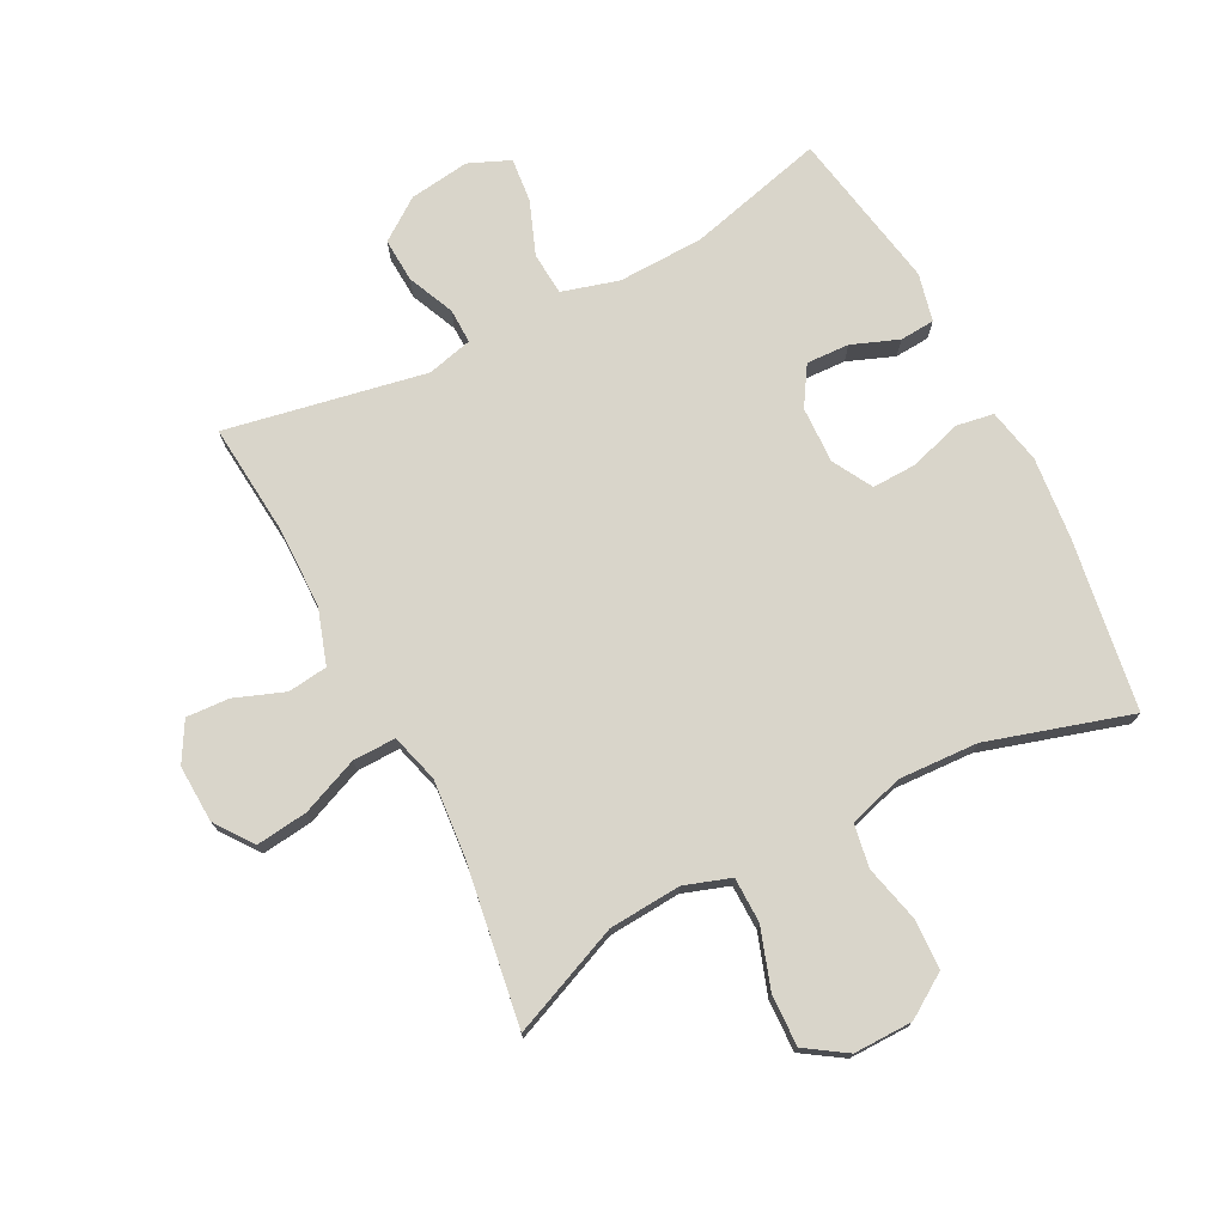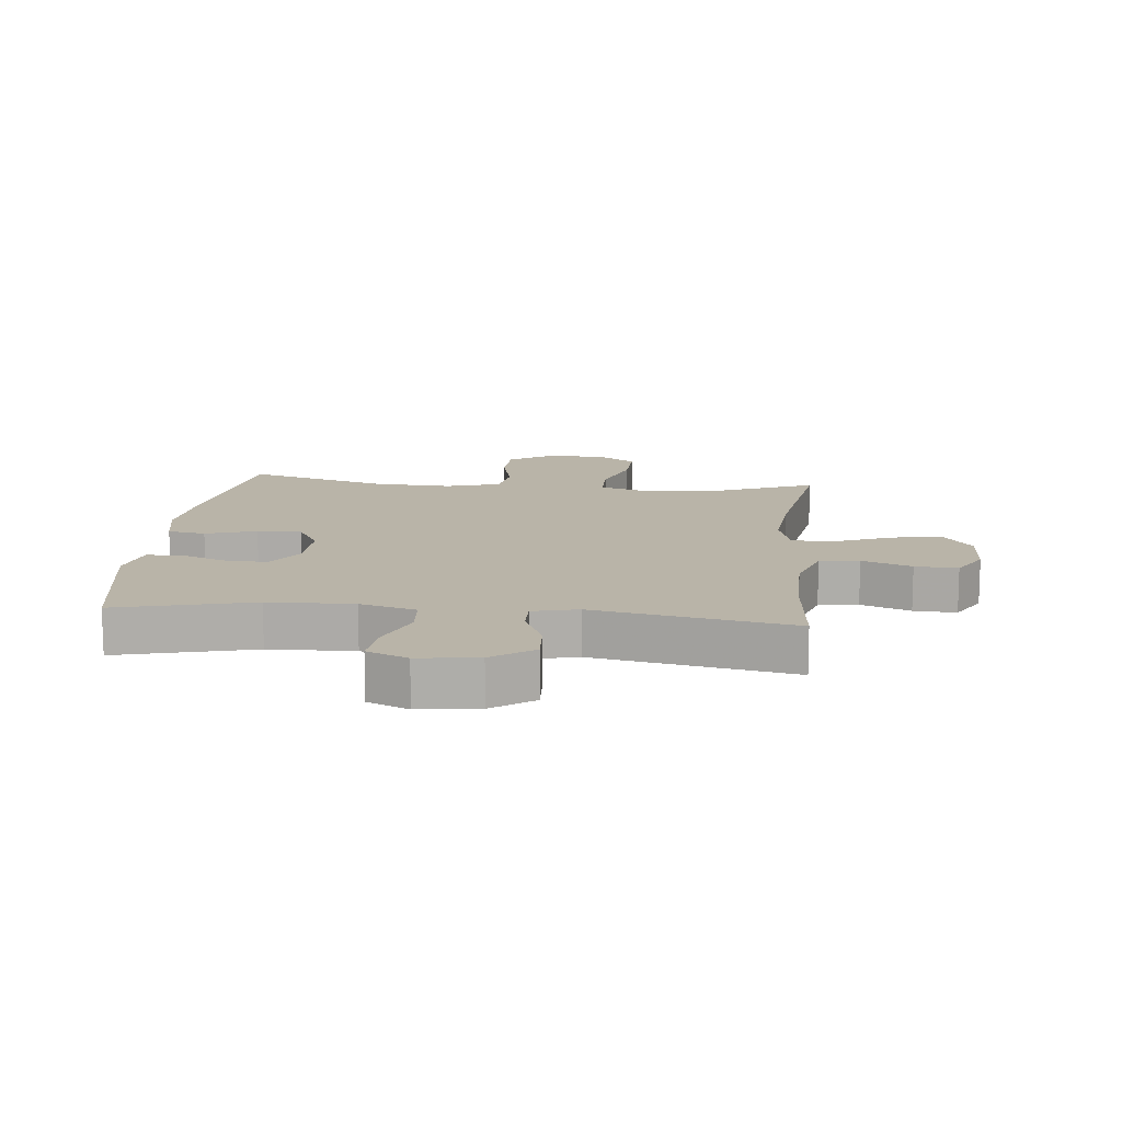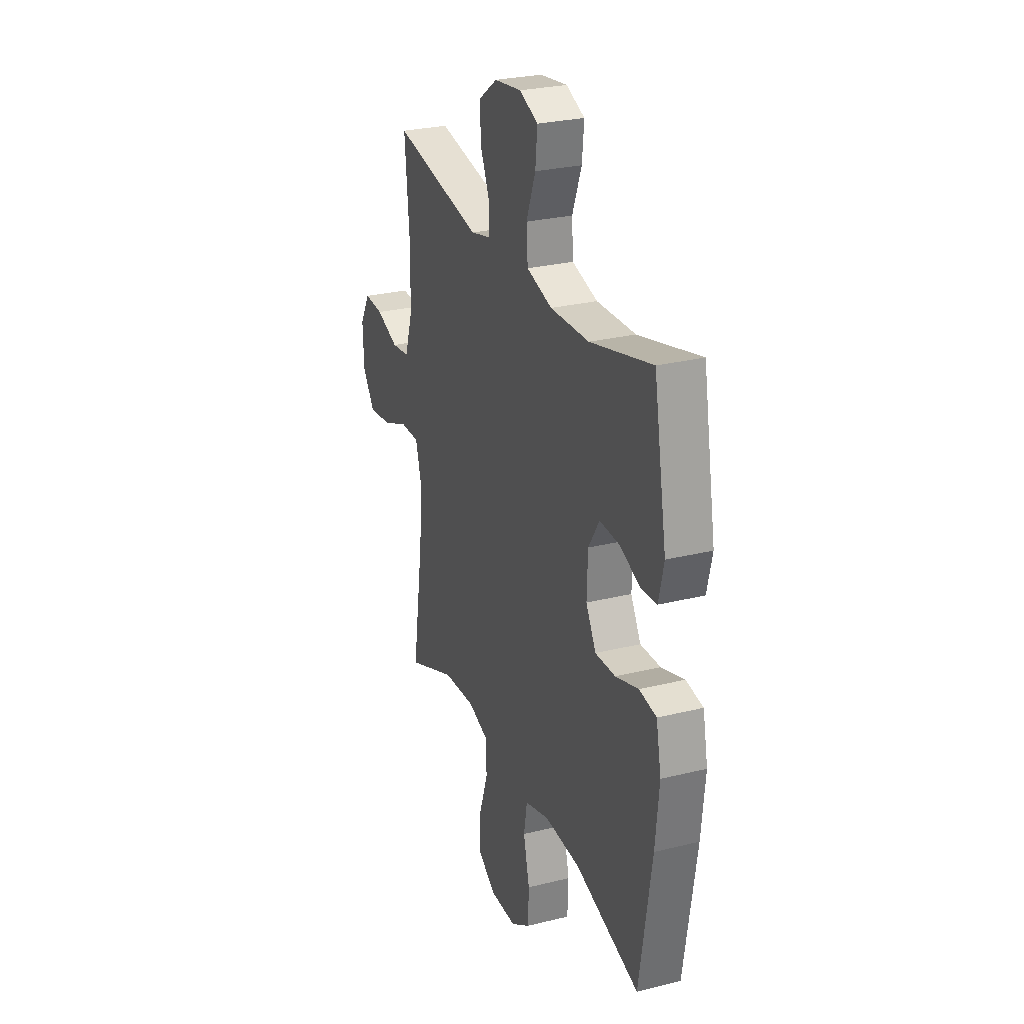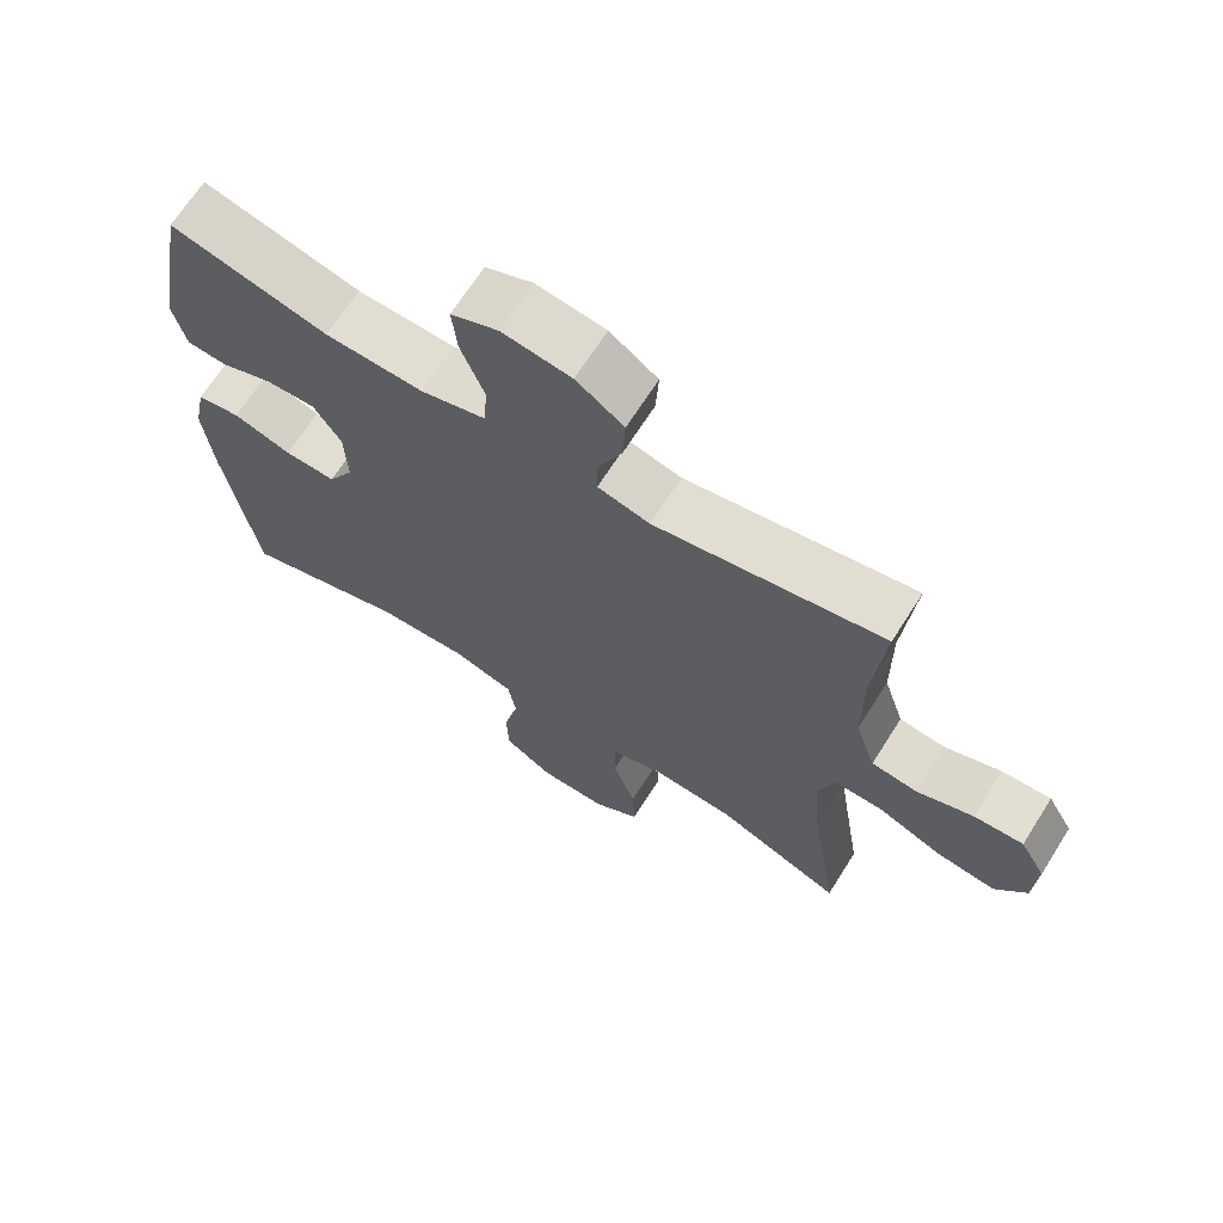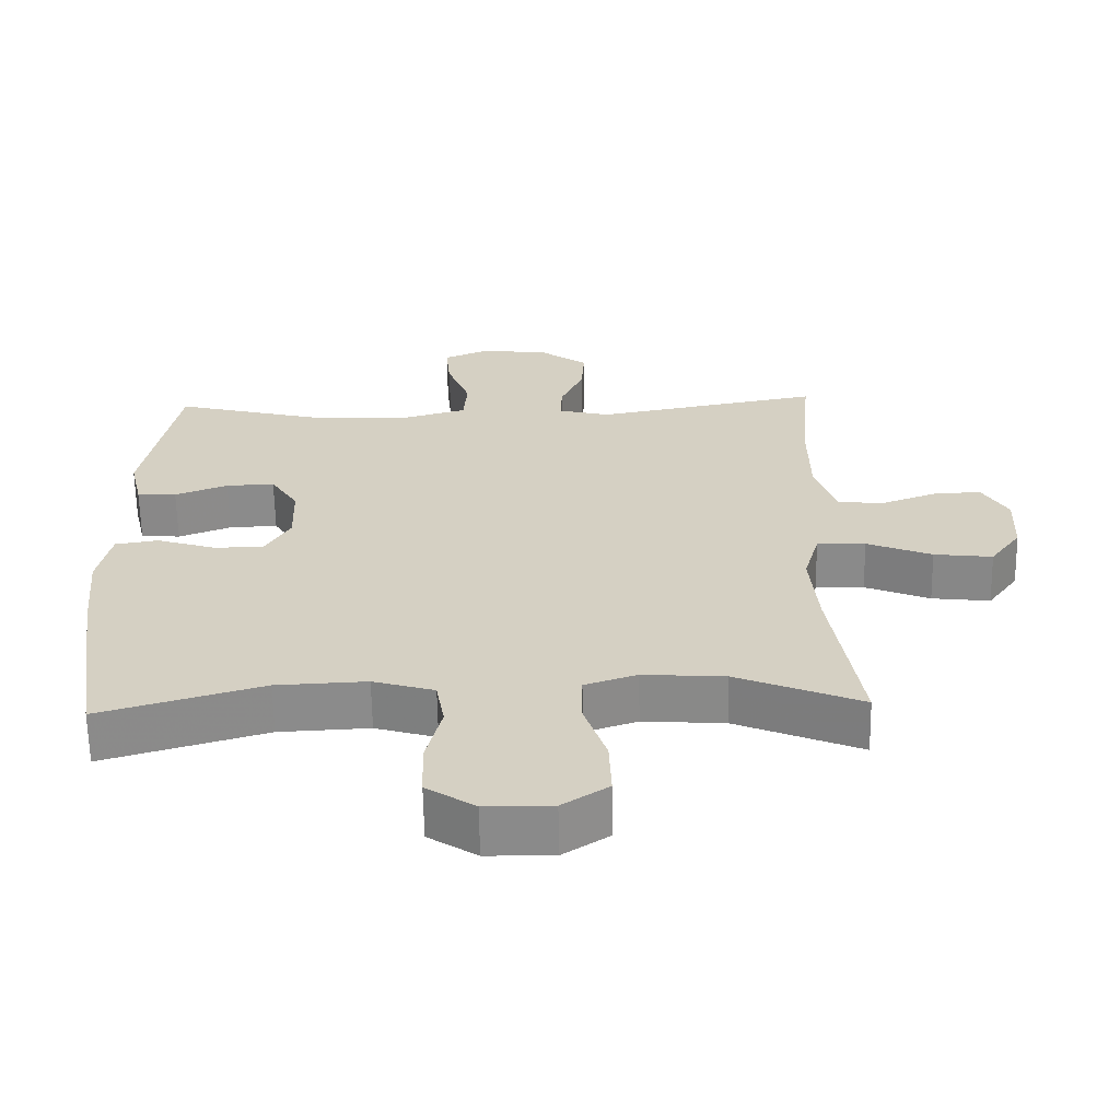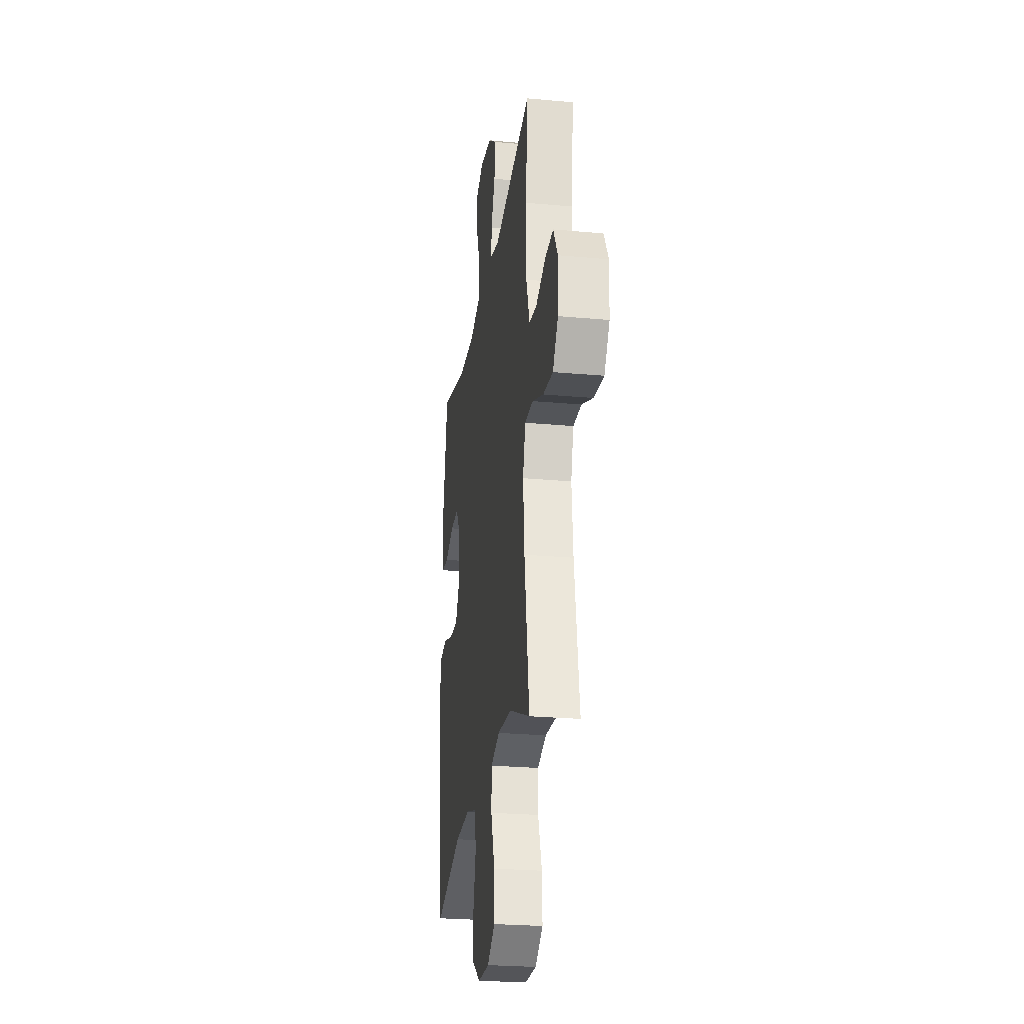
<metadata>
{"format":"obj","ext":"obj","renderer":"f3d","projection":"perspective","resolution":1024,"background":"white","views":[{"elev":74.5,"azim":152.7,"up":"+Y"},{"elev":13.1,"azim":5.9,"up":"+Y"},{"elev":27.4,"azim":-110.9,"up":"+Z"},{"elev":68.0,"azim":32.4,"up":"+Z"},{"elev":-63.6,"azim":1.0,"up":"+Z"},{"elev":-25.3,"azim":81.6,"up":"+Z"}]}
</metadata>
<code>
v 0.5 0.07 0.5
v 0.484 0.07 0.323
v 0.485 0.07 0.189
v 0.514 0.07 0.1
v 0.578 0.07 0.092
v 0.658 0.07 0.122
v 0.727 0.07 0.126
v 0.763 0.07 0.063
v 0.759 0.07 -0.029
v 0.715 0.07 -0.09
v 0.632 0.07 -0.08
v 0.54 0.07 -0.042
v 0.471 0.07 -0.041
v 0.449 0.07 -0.119
v 0.46 0.07 -0.244
v 0.5 0.07 -0.5
v 0.323 0.07 -0.426
v 0.207 0.07 -0.418
v 0.133 0.07 -0.443
v 0.132 0.07 -0.516
v 0.164 0.07 -0.611
v 0.167 0.07 -0.694
v 0.102 0.07 -0.737
v 0.007 0.07 -0.736
v -0.062 0.07 -0.691
v -0.065 0.07 -0.611
v -0.043 0.07 -0.52
v -0.055 0.07 -0.451
v -0.142 0.07 -0.425
v -0.27 0.07 -0.431
v -0.5 0.07 -0.5
v -0.543 0.07 -0.223
v -0.556 0.07 -0.093
v -0.538 0.07 -0.005
v -0.477 0.07 0.005
v -0.395 0.07 -0.021
v -0.323 0.07 -0.023
v -0.287 0.07 0.041
v -0.29 0.07 0.132
v -0.329 0.07 0.194
v -0.398 0.07 0.191
v -0.473 0.07 0.162
v -0.529 0.07 0.166
v -0.547 0.07 0.243
v -0.5 0.07 0.5
v -0.28 0.07 0.444
v -0.142 0.07 0.44
v -0.051 0.07 0.466
v -0.046 0.07 0.535
v -0.079 0.07 0.621
v -0.086 0.07 0.692
v -0.02 0.07 0.72
v 0.077 0.07 0.707
v 0.144 0.07 0.659
v 0.14 0.07 0.588
v 0.107 0.07 0.513
v 0.106 0.07 0.457
v 0.179 0.07 0.439
v 0.5 0 0.5
v 0.484 0 0.323
v 0.485 0 0.189
v 0.514 0 0.1
v 0.578 0 0.092
v 0.658 0 0.122
v 0.727 0 0.126
v 0.763 0 0.063
v 0.759 0 -0.029
v 0.715 0 -0.09
v 0.632 0 -0.08
v 0.54 0 -0.042
v 0.471 0 -0.041
v 0.449 0 -0.119
v 0.46 0 -0.244
v 0.5 0 -0.5
v 0.323 0 -0.426
v 0.207 0 -0.418
v 0.133 0 -0.443
v 0.132 0 -0.516
v 0.164 0 -0.611
v 0.167 0 -0.694
v 0.102 0 -0.737
v 0.007 0 -0.736
v -0.062 0 -0.691
v -0.065 0 -0.611
v -0.043 0 -0.52
v -0.055 0 -0.451
v -0.142 0 -0.425
v -0.27 0 -0.431
v -0.5 0 -0.5
v -0.543 0 -0.223
v -0.556 0 -0.093
v -0.538 0 -0.005
v -0.477 0 0.005
v -0.395 0 -0.021
v -0.323 0 -0.023
v -0.287 0 0.041
v -0.29 0 0.132
v -0.329 0 0.194
v -0.398 0 0.191
v -0.473 0 0.162
v -0.529 0 0.166
v -0.547 0 0.243
v -0.5 0 0.5
v -0.28 0 0.444
v -0.142 0 0.44
v -0.051 0 0.466
v -0.046 0 0.535
v -0.079 0 0.621
v -0.086 0 0.692
v -0.02 0 0.72
v 0.077 0 0.707
v 0.144 0 0.659
v 0.14 0 0.588
v 0.107 0 0.513
v 0.106 0 0.457
v 0.179 0 0.439
f 53 54 55 56
f 53 56 57
f 52 53 57
f 49 50 51 52
f 48 49 52 57
f 47 48 57 58
f 43 44 45 46
f 41 42 43 46
f 40 41 46 47
f 39 40 47 58
f 33 34 35 36
f 33 36 37
f 30 31 32 33
f 29 30 33 37
f 28 29 37 38
f 24 25 26 27
f 24 27 28
f 23 24 28
f 20 21 22 23
f 19 20 23 28
f 18 19 28 38
f 15 16 17
f 14 15 17 18
f 13 14 18 38
f 9 10 11 12
f 5 6 7 8
f 4 5 8 9
f 39 58 1 2
f 38 39 2 3
f 13 38 3 4
f 4 9 12 13
f 114 113 112 111
f 115 114 111
f 115 111 110
f 110 109 108 107
f 115 110 107 106
f 116 115 106 105
f 104 103 102 101
f 104 101 100 99
f 105 104 99 98
f 116 105 98 97
f 94 93 92 91
f 95 94 91
f 91 90 89 88
f 95 91 88 87
f 96 95 87 86
f 85 84 83 82
f 86 85 82
f 86 82 81
f 81 80 79 78
f 86 81 78 77
f 96 86 77 76
f 75 74 73
f 76 75 73 72
f 96 76 72 71
f 70 69 68 67
f 66 65 64 63
f 67 66 63 62
f 60 59 116 97
f 61 60 97 96
f 62 61 96 71
f 71 70 67 62
f 1 59 60 2
f 2 60 61 3
f 3 61 62 4
f 4 62 63 5
f 5 63 64 6
f 6 64 65 7
f 7 65 66 8
f 8 66 67 9
f 9 67 68 10
f 10 68 69 11
f 11 69 70 12
f 12 70 71 13
f 13 71 72 14
f 14 72 73 15
f 15 73 74 16
f 16 74 75 17
f 17 75 76 18
f 18 76 77 19
f 19 77 78 20
f 20 78 79 21
f 21 79 80 22
f 22 80 81 23
f 23 81 82 24
f 24 82 83 25
f 25 83 84 26
f 26 84 85 27
f 27 85 86 28
f 28 86 87 29
f 29 87 88 30
f 30 88 89 31
f 31 89 90 32
f 32 90 91 33
f 33 91 92 34
f 34 92 93 35
f 35 93 94 36
f 36 94 95 37
f 37 95 96 38
f 38 96 97 39
f 39 97 98 40
f 40 98 99 41
f 41 99 100 42
f 42 100 101 43
f 43 101 102 44
f 44 102 103 45
f 45 103 104 46
f 46 104 105 47
f 47 105 106 48
f 48 106 107 49
f 49 107 108 50
f 50 108 109 51
f 51 109 110 52
f 52 110 111 53
f 53 111 112 54
f 54 112 113 55
f 55 113 114 56
f 56 114 115 57
f 57 115 116 58
f 58 116 59 1

</code>
